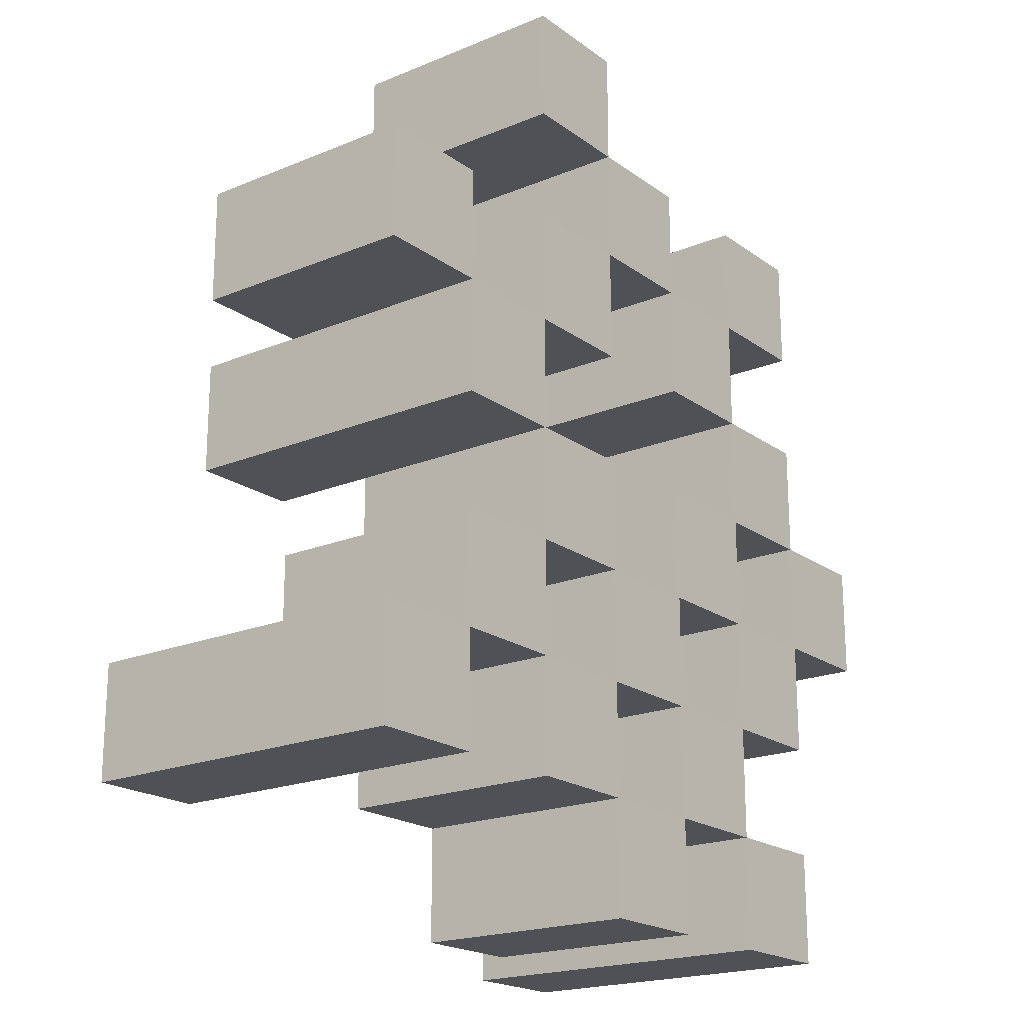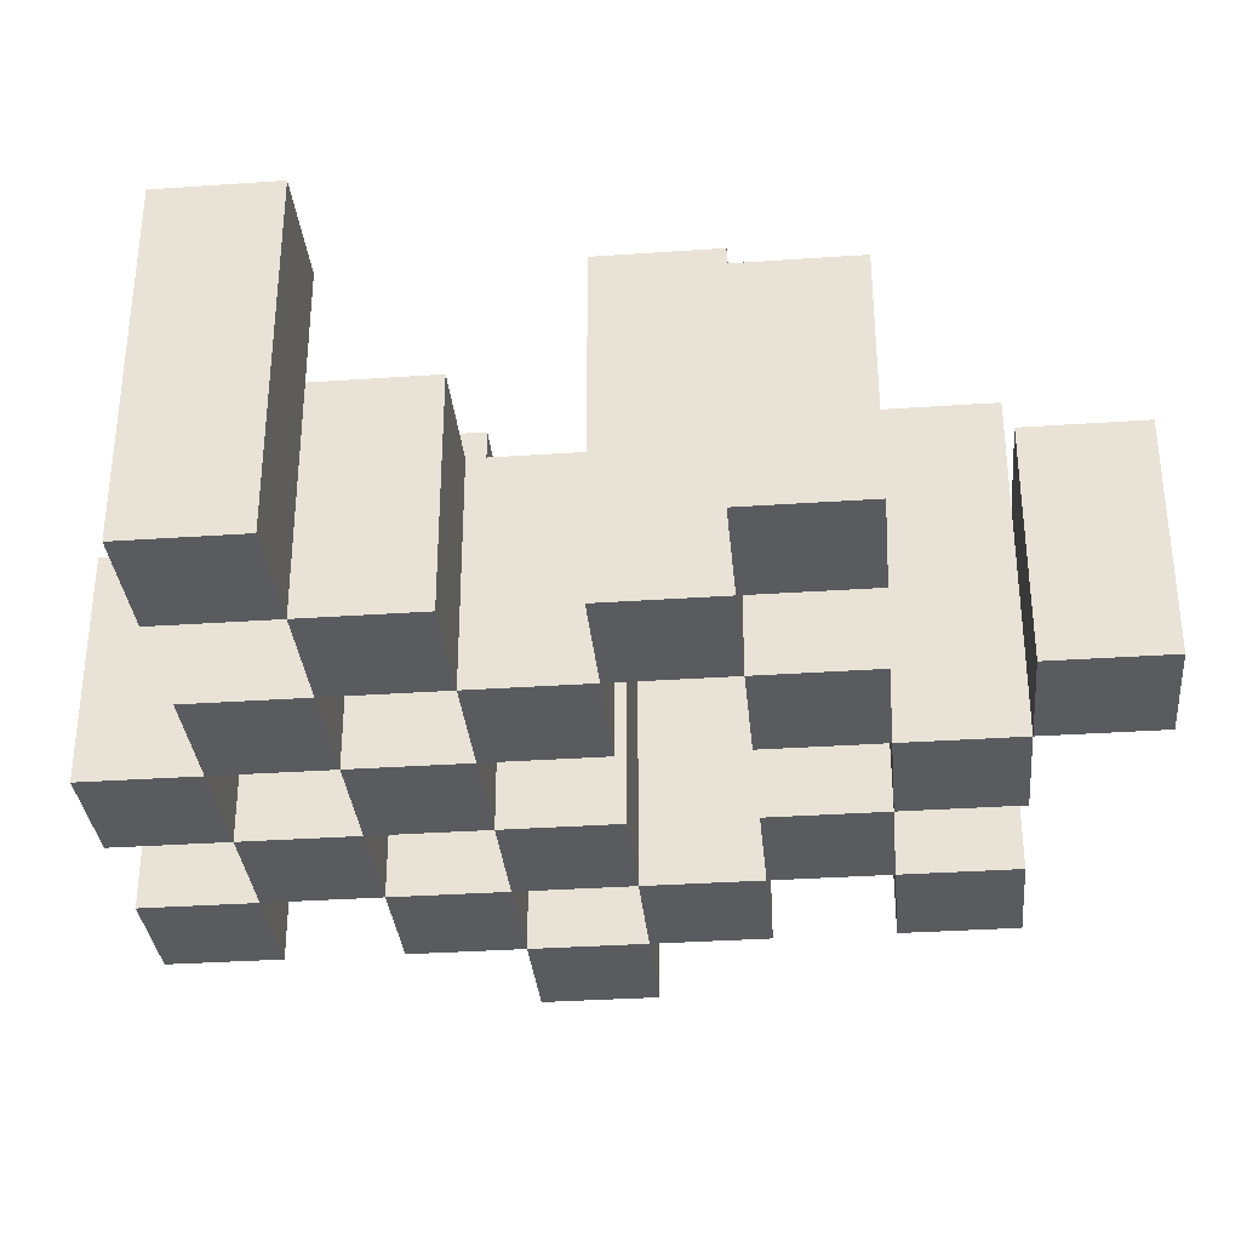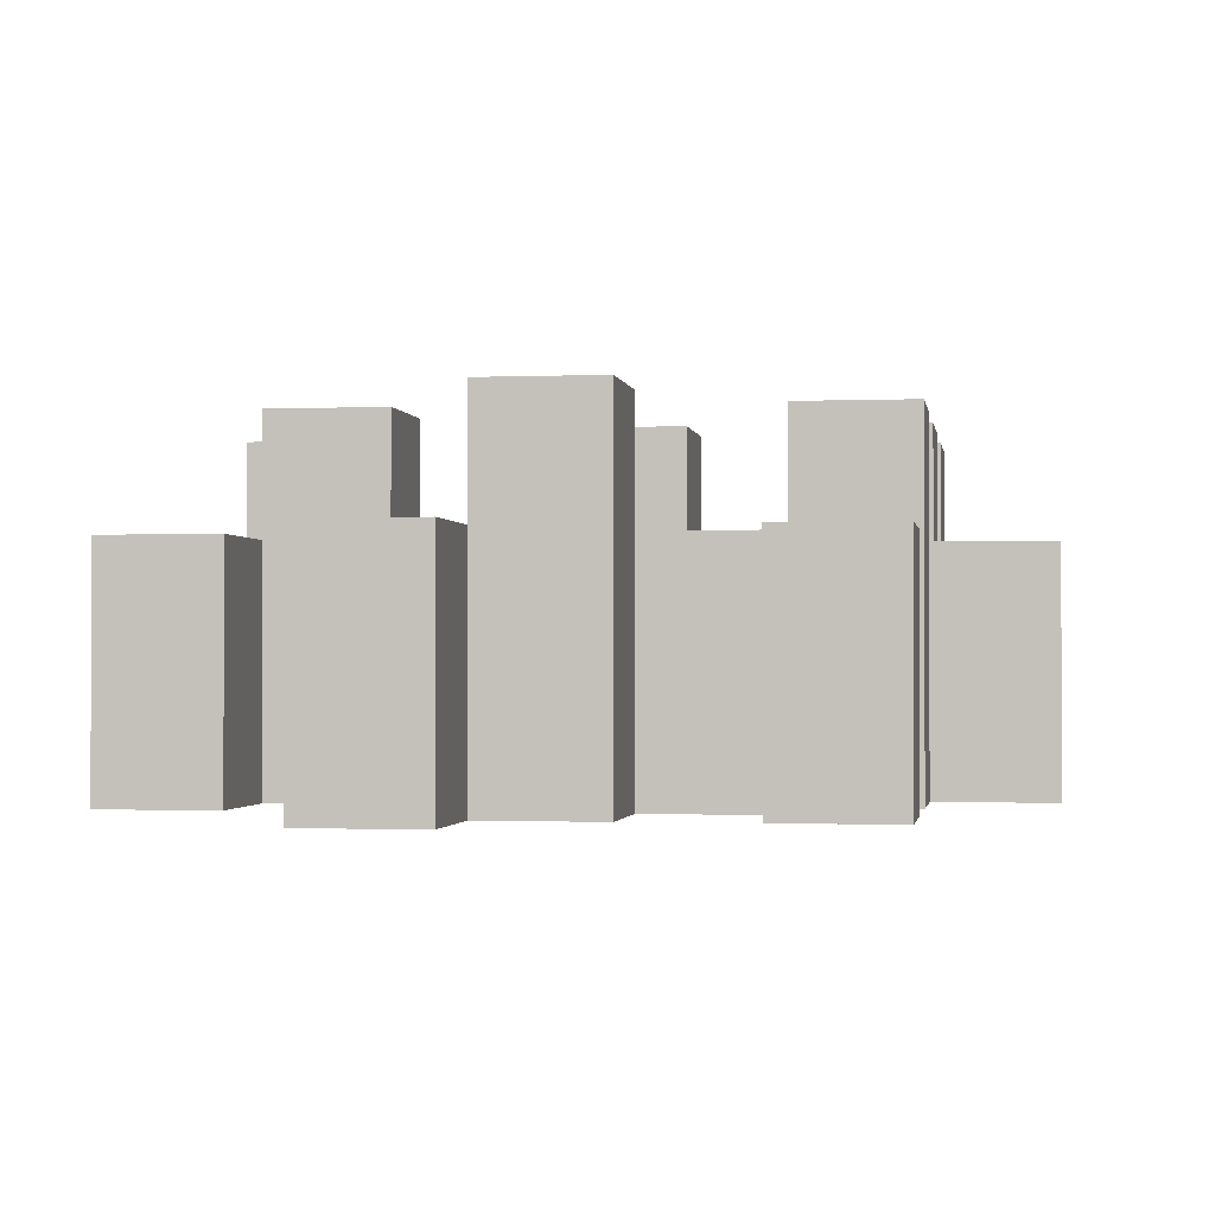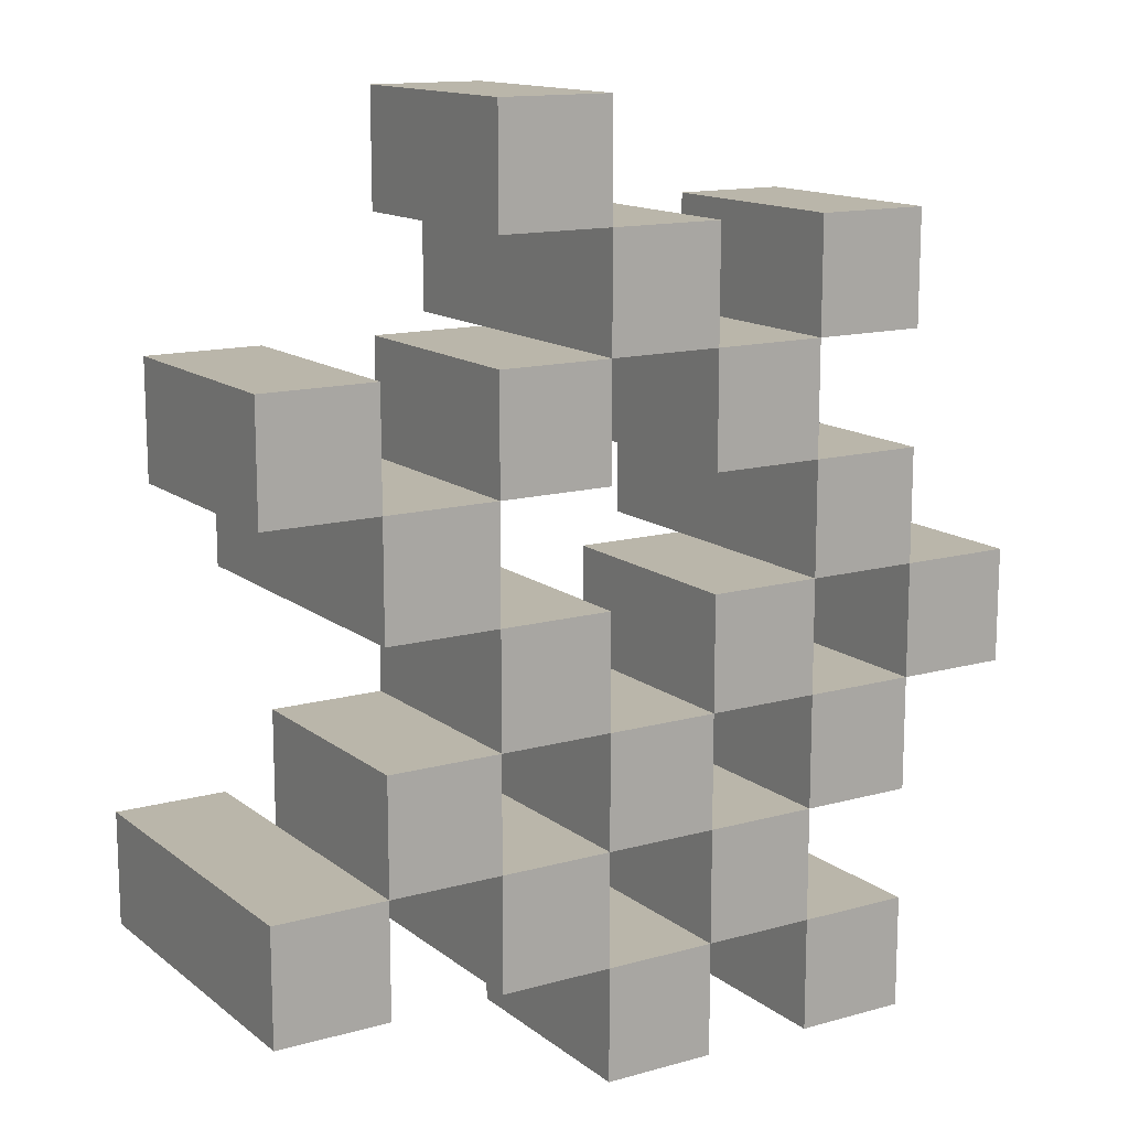
<metadata>
{"format":"obj","ext":"obj","renderer":"f3d","projection":"perspective","resolution":1024,"background":"white","views":[{"elev":-19.9,"azim":-52.6,"up":"+Z"},{"elev":-33.3,"azim":-84.6,"up":"+Y"},{"elev":-1.2,"azim":8.7,"up":"+Y"},{"elev":13.8,"azim":-31.8,"up":"+Z"}]}
</metadata>
<code>
o
v -20.2 0.9 22.8
v -20.1 0.9 22.8
v -20 0.9 22.8
v -19.9 0.9 22.8
v -20.2 1.1 22.8
v -20.1 1.1 22.8
v -20 1.2 22.8
v -19.9 1.2 22.8
v -20.5 0.9 22.9
v -20.4 0.9 22.9
v -20.3 0.9 22.9
v -20.2 0.9 22.9
v -20.1 0.9 22.9
v -20 0.9 22.9
v -20.3 1.1 22.9
v -20.2 1.1 22.9
v -20.1 1.1 22.9
v -20 1.1 22.9
v -20.5 1.2 22.9
v -20.4 1.2 22.9
v -20.4 0.9 23
v -20.3 0.9 23
v -20.2 0.9 23
v -20.1 0.9 23
v -20 0.9 23
v -19.9 0.9 23
v -20.4 1.1 23
v -20.3 1.1 23
v -20.2 1.1 23
v -20.1 1.1 23
v -20 1.1 23
v -20.2 1.2 23
v -20.1 1.2 23
v -20 1.2 23
v -19.9 1.2 23
v -20.3 0.9 23.1
v -20.2 0.9 23.1
v -20.1 0.9 23.1
v -20 0.9 23.1
v -19.9 0.9 23.1
v -19.8 0.9 23.1
v -20.3 1.1 23.1
v -20.2 1.1 23.1
v -20.1 1.1 23.1
v -20 1.1 23.1
v -19.9 1.1 23.1
v -19.8 1.1 23.1
v -20.4 0.9 23.2
v -20.3 0.9 23.2
v -20 0.9 23.2
v -19.9 0.9 23.2
v -20.3 1.1 23.2
v -20 1.1 23.2
v -19.9 1.1 23.2
v -20.4 1.2 23.2
v -20.3 1.2 23.2
v -20 1.2 23.2
v -19.9 1.2 23.2
v -20.5 0.9 23.3
v -20.4 0.9 23.3
v -20.3 0.9 23.3
v -20.2 0.9 23.3
v -20.1 0.9 23.3
v -20 0.9 23.3
v -20.5 1.1 23.3
v -20.4 1.1 23.3
v -20.3 1.1 23.3
v -20.2 1.1 23.3
v -20.1 1.1 23.3
v -20 1.1 23.3
v -20.2 0.9 23.4
v -20.1 0.9 23.4
v -20 0.9 23.4
v -19.9 0.9 23.4
v -20.2 1.1 23.4
v -20.1 1.1 23.4
v -20 1.1 23.4
v -19.9 1.1 23.4
v -20.2 1.2 23.4
v -20.1 1.2 23.4
v -20.3 0.9 23.5
v -20.2 0.9 23.5
v -20.3 1.1 23.5
v -20.2 1.1 23.5
v -20.2 0.9 22.9
v -20.1 0.9 22.9
v -20 0.9 22.9
v -19.9 0.9 22.9
v -20.2 1.1 22.9
v -20.1 1.1 22.9
v -20 1.1 22.9
v -20 1.2 22.9
v -19.9 1.2 22.9
v -20.5 0.9 23
v -20.4 0.9 23
v -20.3 0.9 23
v -20.2 0.9 23
v -20.1 0.9 23
v -20 0.9 23
v -20.4 1.1 23
v -20.3 1.1 23
v -20.2 1.1 23
v -20.1 1.1 23
v -20 1.1 23
v -20.5 1.2 23
v -20.4 1.2 23
v -20.4 0.9 23.1
v -20.3 0.9 23.1
v -20.2 0.9 23.1
v -20.1 0.9 23.1
v -20 0.9 23.1
v -19.9 0.9 23.1
v -20.4 1.1 23.1
v -20.3 1.1 23.1
v -20.2 1.1 23.1
v -20.1 1.1 23.1
v -20 1.1 23.1
v -19.9 1.1 23.1
v -20.2 1.2 23.1
v -20.1 1.2 23.1
v -20 1.2 23.1
v -19.9 1.2 23.1
v -20.3 0.9 23.2
v -20.2 0.9 23.2
v -20.1 0.9 23.2
v -20 0.9 23.2
v -19.9 0.9 23.2
v -19.8 0.9 23.2
v -20.3 1.1 23.2
v -20.2 1.1 23.2
v -20.1 1.1 23.2
v -20 1.1 23.2
v -19.9 1.1 23.2
v -19.8 1.1 23.2
v -20.4 0.9 23.3
v -20.3 0.9 23.3
v -20 0.9 23.3
v -19.9 0.9 23.3
v -20.4 1.1 23.3
v -20.3 1.1 23.3
v -20 1.1 23.3
v -20.4 1.2 23.3
v -20.3 1.2 23.3
v -20 1.2 23.3
v -19.9 1.2 23.3
v -20.5 0.9 23.4
v -20.4 0.9 23.4
v -20.3 0.9 23.4
v -20.2 0.9 23.4
v -20.1 0.9 23.4
v -20 0.9 23.4
v -20.5 1.1 23.4
v -20.4 1.1 23.4
v -20.3 1.1 23.4
v -20.2 1.1 23.4
v -20.1 1.1 23.4
v -20 1.1 23.4
v -20.2 0.9 23.5
v -20.1 0.9 23.5
v -20 0.9 23.5
v -19.9 0.9 23.5
v -20.2 1.1 23.5
v -20 1.1 23.5
v -19.9 1.1 23.5
v -20.2 1.2 23.5
v -20.1 1.2 23.5
v -20.3 0.9 23.6
v -20.2 0.9 23.6
v -20.3 1.1 23.6
v -20.2 1.1 23.6
v -20.5 0.9 22.9
v -20.5 1.2 22.9
v -20.5 0.9 23
v -20.5 1.2 23
v -20.5 0.9 23.3
v -20.5 1.1 23.3
v -20.5 0.9 23.4
v -20.5 1.1 23.4
v -20.4 0.9 23
v -20.4 1.1 23
v -20.4 0.9 23.1
v -20.4 1.1 23.1
v -20.4 0.9 23.2
v -20.4 1.2 23.2
v -20.4 0.9 23.3
v -20.4 1.1 23.3
v -20.4 1.2 23.3
v -20.3 0.9 22.9
v -20.3 1.1 22.9
v -20.3 0.9 23
v -20.3 1.1 23
v -20.3 0.9 23.1
v -20.3 1.1 23.1
v -20.3 0.9 23.2
v -20.3 1.1 23.2
v -20.3 0.9 23.3
v -20.3 1.1 23.3
v -20.3 0.9 23.4
v -20.3 1.1 23.4
v -20.3 0.9 23.5
v -20.3 1.1 23.5
v -20.3 0.9 23.6
v -20.3 1.1 23.6
v -20.2 0.9 22.8
v -20.2 1.1 22.8
v -20.2 0.9 22.9
v -20.2 1.1 22.9
v -20.2 0.9 23
v -20.2 1.1 23
v -20.2 1.2 23
v -20.2 0.9 23.1
v -20.2 1.1 23.1
v -20.2 1.2 23.1
v -20.2 0.9 23.4
v -20.2 1.1 23.4
v -20.2 1.2 23.4
v -20.2 0.9 23.5
v -20.2 1.1 23.5
v -20.2 1.2 23.5
v -20.1 0.9 22.9
v -20.1 1.1 22.9
v -20.1 0.9 23
v -20.1 1.1 23
v -20.1 0.9 23.1
v -20.1 1.1 23.1
v -20.1 0.9 23.2
v -20.1 1.1 23.2
v -20.1 0.9 23.3
v -20.1 1.1 23.3
v -20.1 0.9 23.4
v -20.1 1.1 23.4
v -20 0.9 22.8
v -20 1.2 22.8
v -20 0.9 22.9
v -20 1.1 22.9
v -20 1.2 22.9
v -20 0.9 23
v -20 1.1 23
v -20 1.2 23
v -20 0.9 23.1
v -20 1.1 23.1
v -20 1.2 23.1
v -20 0.9 23.2
v -20 1.1 23.2
v -20 1.2 23.2
v -20 0.9 23.3
v -20 1.1 23.3
v -20 1.2 23.3
v -20 0.9 23.4
v -20 1.1 23.4
v -20 0.9 23.5
v -20 1.1 23.5
v -19.9 0.9 23.1
v -19.9 1.1 23.1
v -19.9 0.9 23.2
v -19.9 1.1 23.2
v -20.4 0.9 22.9
v -20.4 1.2 22.9
v -20.4 0.9 23
v -20.4 1.1 23
v -20.4 1.2 23
v -20.4 0.9 23.3
v -20.4 1.1 23.3
v -20.4 0.9 23.4
v -20.4 1.1 23.4
v -20.3 0.9 23
v -20.3 1.1 23
v -20.3 0.9 23.1
v -20.3 1.1 23.1
v -20.3 0.9 23.2
v -20.3 1.1 23.2
v -20.3 1.2 23.2
v -20.3 0.9 23.3
v -20.3 1.1 23.3
v -20.3 1.2 23.3
v -20.2 0.9 22.9
v -20.2 1.1 22.9
v -20.2 0.9 23
v -20.2 1.1 23
v -20.2 0.9 23.1
v -20.2 1.1 23.1
v -20.2 0.9 23.2
v -20.2 1.1 23.2
v -20.2 0.9 23.3
v -20.2 1.1 23.3
v -20.2 0.9 23.4
v -20.2 1.1 23.4
v -20.2 0.9 23.5
v -20.2 1.1 23.5
v -20.2 0.9 23.6
v -20.2 1.1 23.6
v -20.1 0.9 22.8
v -20.1 1.1 22.8
v -20.1 0.9 22.9
v -20.1 1.1 22.9
v -20.1 0.9 23
v -20.1 1.1 23
v -20.1 1.2 23
v -20.1 0.9 23.1
v -20.1 1.1 23.1
v -20.1 1.2 23.1
v -20.1 0.9 23.4
v -20.1 1.1 23.4
v -20.1 1.2 23.4
v -20.1 0.9 23.5
v -20.1 1.2 23.5
v -20 0.9 22.9
v -20 1.1 22.9
v -20 0.9 23
v -20 1.1 23
v -20 0.9 23.1
v -20 1.1 23.1
v -20 0.9 23.2
v -20 1.1 23.2
v -20 0.9 23.3
v -20 1.1 23.3
v -20 0.9 23.4
v -20 1.1 23.4
v -19.9 0.9 22.8
v -19.9 1.2 22.8
v -19.9 0.9 22.9
v -19.9 1.2 22.9
v -19.9 0.9 23
v -19.9 1.2 23
v -19.9 0.9 23.1
v -19.9 1.1 23.1
v -19.9 1.2 23.1
v -19.9 0.9 23.2
v -19.9 1.1 23.2
v -19.9 1.2 23.2
v -19.9 0.9 23.3
v -19.9 1.2 23.3
v -19.9 0.9 23.4
v -19.9 1.1 23.4
v -19.9 0.9 23.5
v -19.9 1.1 23.5
v -19.8 0.9 23.1
v -19.8 1.1 23.1
v -19.8 0.9 23.2
v -19.8 1.1 23.2
v -20.5 0.9 22.9
v -20.5 0.9 23
v -20.5 0.9 23.3
v -20.5 0.9 23.4
v -20.4 0.9 22.9
v -20.4 0.9 23
v -20.4 0.9 23.1
v -20.4 0.9 23.2
v -20.4 0.9 23.3
v -20.4 0.9 23.4
v -20.3 0.9 22.9
v -20.3 0.9 23
v -20.3 0.9 23.1
v -20.3 0.9 23.2
v -20.3 0.9 23.3
v -20.3 0.9 23.4
v -20.3 0.9 23.5
v -20.3 0.9 23.6
v -20.2 0.9 22.8
v -20.2 0.9 22.9
v -20.2 0.9 23
v -20.2 0.9 23.1
v -20.2 0.9 23.2
v -20.2 0.9 23.3
v -20.2 0.9 23.4
v -20.2 0.9 23.5
v -20.2 0.9 23.6
v -20.1 0.9 22.8
v -20.1 0.9 22.9
v -20.1 0.9 23
v -20.1 0.9 23.1
v -20.1 0.9 23.2
v -20.1 0.9 23.3
v -20.1 0.9 23.4
v -20.1 0.9 23.5
v -20 0.9 22.8
v -20 0.9 22.9
v -20 0.9 23
v -20 0.9 23.1
v -20 0.9 23.2
v -20 0.9 23.3
v -20 0.9 23.4
v -20 0.9 23.5
v -19.9 0.9 22.8
v -19.9 0.9 22.9
v -19.9 0.9 23
v -19.9 0.9 23.1
v -19.9 0.9 23.2
v -19.9 0.9 23.3
v -19.9 0.9 23.4
v -19.9 0.9 23.5
v -19.8 0.9 23.1
v -19.8 0.9 23.2
v -20.5 1.1 23.3
v -20.5 1.1 23.4
v -20.4 1.1 23
v -20.4 1.1 23.1
v -20.4 1.1 23.3
v -20.4 1.1 23.4
v -20.3 1.1 22.9
v -20.3 1.1 23
v -20.3 1.1 23.1
v -20.3 1.1 23.2
v -20.3 1.1 23.3
v -20.3 1.1 23.4
v -20.3 1.1 23.5
v -20.3 1.1 23.6
v -20.2 1.1 22.8
v -20.2 1.1 22.9
v -20.2 1.1 23
v -20.2 1.1 23.1
v -20.2 1.1 23.2
v -20.2 1.1 23.3
v -20.2 1.1 23.4
v -20.2 1.1 23.5
v -20.2 1.1 23.6
v -20.1 1.1 22.8
v -20.1 1.1 22.9
v -20.1 1.1 23
v -20.1 1.1 23.1
v -20.1 1.1 23.2
v -20.1 1.1 23.3
v -20.1 1.1 23.4
v -20 1.1 22.9
v -20 1.1 23
v -20 1.1 23.1
v -20 1.1 23.2
v -20 1.1 23.3
v -20 1.1 23.4
v -20 1.1 23.5
v -19.9 1.1 23.1
v -19.9 1.1 23.2
v -19.9 1.1 23.4
v -19.9 1.1 23.5
v -19.8 1.1 23.1
v -19.8 1.1 23.2
v -20.5 1.2 22.9
v -20.5 1.2 23
v -20.4 1.2 22.9
v -20.4 1.2 23
v -20.4 1.2 23.2
v -20.4 1.2 23.3
v -20.3 1.2 23.2
v -20.3 1.2 23.3
v -20.2 1.2 23
v -20.2 1.2 23.1
v -20.2 1.2 23.4
v -20.2 1.2 23.5
v -20.1 1.2 23
v -20.1 1.2 23.1
v -20.1 1.2 23.4
v -20.1 1.2 23.5
v -20 1.2 22.8
v -20 1.2 22.9
v -20 1.2 23
v -20 1.2 23.1
v -20 1.2 23.2
v -20 1.2 23.3
v -19.9 1.2 22.8
v -19.9 1.2 22.9
v -19.9 1.2 23
v -19.9 1.2 23.1
v -19.9 1.2 23.2
v -19.9 1.2 23.3
f 5 2 1
f 6 2 5
f 7 4 3
f 8 4 7
f 15 12 11
f 16 12 15
f 17 14 13
f 18 14 17
f 19 10 9
f 20 10 19
f 27 22 21
f 28 22 27
f 29 24 23
f 30 24 29
f 31 26 25
f 32 30 29
f 33 30 32
f 34 26 31
f 35 26 34
f 42 37 36
f 43 37 42
f 44 39 38
f 45 39 44
f 46 41 40
f 47 41 46
f 52 49 48
f 53 51 50
f 54 51 53
f 55 52 48
f 56 52 55
f 57 54 53
f 58 54 57
f 65 60 59
f 66 60 65
f 67 62 61
f 68 62 67
f 69 64 63
f 70 64 69
f 75 72 71
f 76 72 75
f 77 74 73
f 78 74 77
f 79 76 75
f 80 76 79
f 83 82 81
f 84 82 83
f 85 86 89
f 89 86 90
f 87 88 91
f 91 88 92
f 92 88 93
f 94 95 100
f 96 97 101
f 101 97 102
f 98 99 103
f 103 99 104
f 94 100 105
f 105 100 106
f 107 108 113
f 113 108 114
f 109 110 115
f 115 110 116
f 111 112 117
f 117 112 118
f 115 116 119
f 119 116 120
f 117 118 121
f 121 118 122
f 123 124 129
f 129 124 130
f 125 126 131
f 131 126 132
f 127 128 133
f 133 128 134
f 135 136 139
f 139 136 140
f 137 138 141
f 139 140 142
f 142 140 143
f 141 138 144
f 144 138 145
f 146 147 152
f 152 147 153
f 148 149 154
f 154 149 155
f 150 151 156
f 156 151 157
f 158 159 162
f 160 161 163
f 163 161 164
f 162 159 165
f 165 159 166
f 167 168 169
f 169 168 170
f 173 172 171
f 174 172 173
f 177 176 175
f 178 176 177
f 181 180 179
f 182 180 181
f 185 184 183
f 186 184 185
f 187 184 186
f 190 189 188
f 191 189 190
f 194 193 192
f 195 193 194
f 198 197 196
f 199 197 198
f 202 201 200
f 203 201 202
f 206 205 204
f 207 205 206
f 211 209 208
f 211 210 209
f 212 210 211
f 213 210 212
f 217 215 214
f 217 216 215
f 218 216 217
f 219 216 218
f 222 221 220
f 223 221 222
f 226 225 224
f 227 225 226
f 230 229 228
f 231 229 230
f 234 233 232
f 235 233 234
f 236 233 235
f 240 238 237
f 240 239 238
f 241 239 240
f 242 239 241
f 246 244 243
f 246 245 244
f 247 245 246
f 248 245 247
f 251 250 249
f 252 250 251
f 255 254 253
f 256 254 255
f 257 258 259
f 259 258 260
f 260 258 261
f 262 263 264
f 264 263 265
f 266 267 268
f 268 267 269
f 270 271 273
f 271 272 273
f 273 272 274
f 274 272 275
f 276 277 278
f 278 277 279
f 280 281 282
f 282 281 283
f 284 285 286
f 286 285 287
f 288 289 290
f 290 289 291
f 292 293 294
f 294 293 295
f 296 297 299
f 297 298 299
f 299 298 300
f 300 298 301
f 302 303 305
f 303 304 305
f 305 304 306
f 307 308 309
f 309 308 310
f 311 312 313
f 313 312 314
f 315 316 317
f 317 316 318
f 319 320 321
f 321 320 322
f 323 324 325
f 325 324 326
f 326 324 327
f 328 329 331
f 329 330 331
f 331 330 332
f 333 334 335
f 335 334 336
f 337 338 339
f 339 338 340
f 345 342 341
f 346 342 345
f 349 344 343
f 350 344 349
f 352 347 346
f 353 347 352
f 354 349 348
f 355 349 354
f 360 352 351
f 361 352 360
f 362 354 353
f 363 354 362
f 364 356 355
f 365 356 364
f 366 358 357
f 367 358 366
f 368 360 359
f 369 360 368
f 370 362 361
f 371 362 370
f 374 366 365
f 375 366 374
f 377 370 369
f 378 370 377
f 379 372 371
f 380 372 379
f 381 374 373
f 382 374 381
f 384 377 376
f 385 377 384
f 386 379 378
f 387 379 386
f 388 381 380
f 389 381 388
f 390 383 382
f 391 383 390
f 392 388 387
f 393 388 392
f 394 395 398
f 398 395 399
f 396 397 401
f 401 397 402
f 400 401 409
f 409 401 410
f 402 403 411
f 411 403 412
f 404 405 413
f 413 405 414
f 406 407 415
f 415 407 416
f 408 409 417
f 417 409 418
f 418 419 424
f 424 419 425
f 420 421 426
f 426 421 427
f 422 423 428
f 428 423 429
f 429 430 433
f 433 430 434
f 431 432 435
f 435 432 436
f 437 438 439
f 439 438 440
f 441 442 443
f 443 442 444
f 445 446 449
f 449 446 450
f 447 448 451
f 451 448 452
f 453 454 459
f 459 454 460
f 455 456 461
f 461 456 462
f 457 458 463
f 463 458 464

</code>
